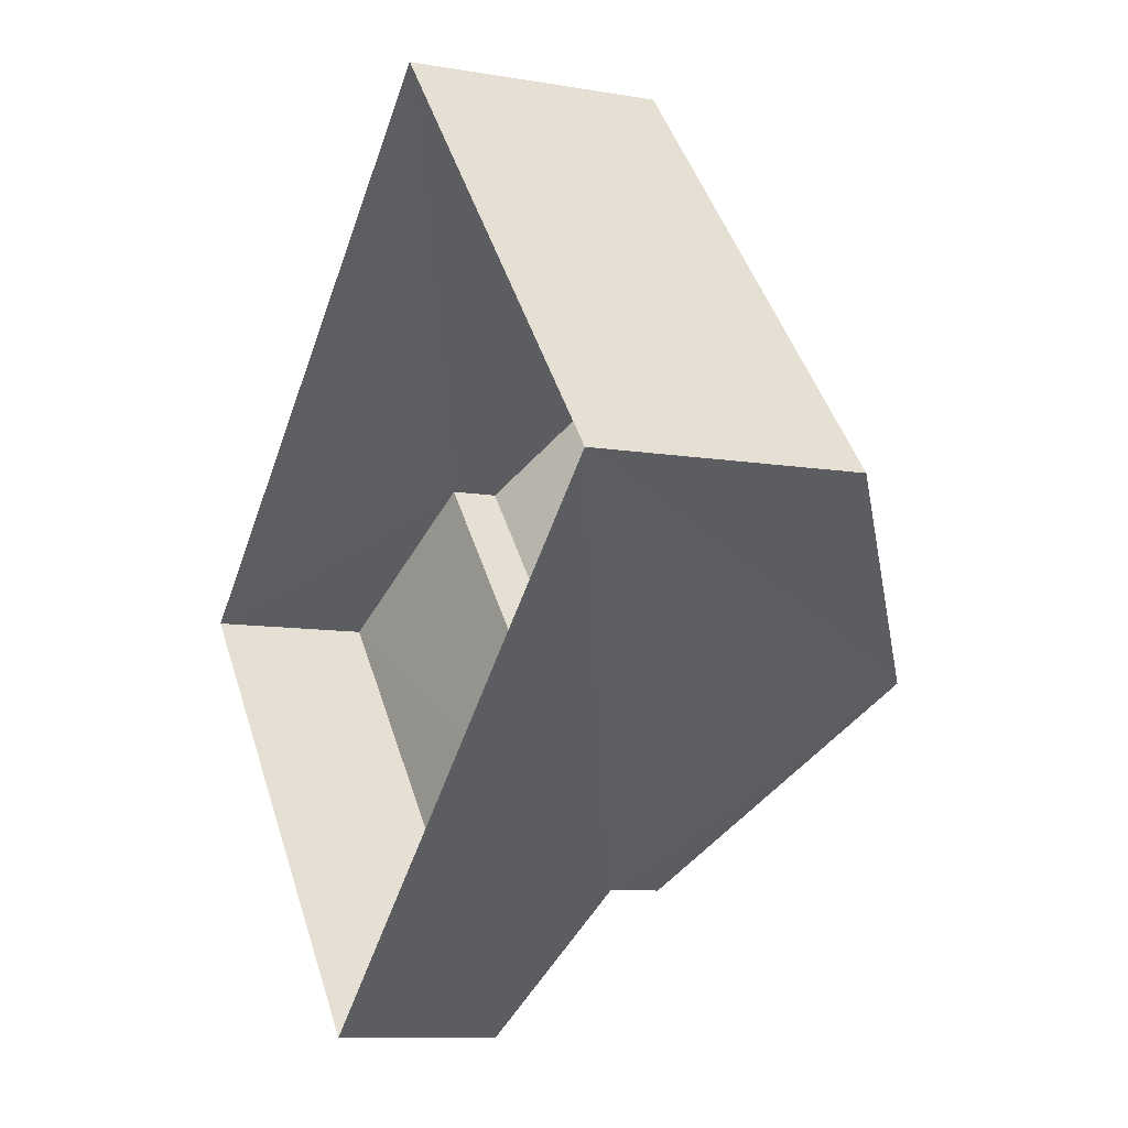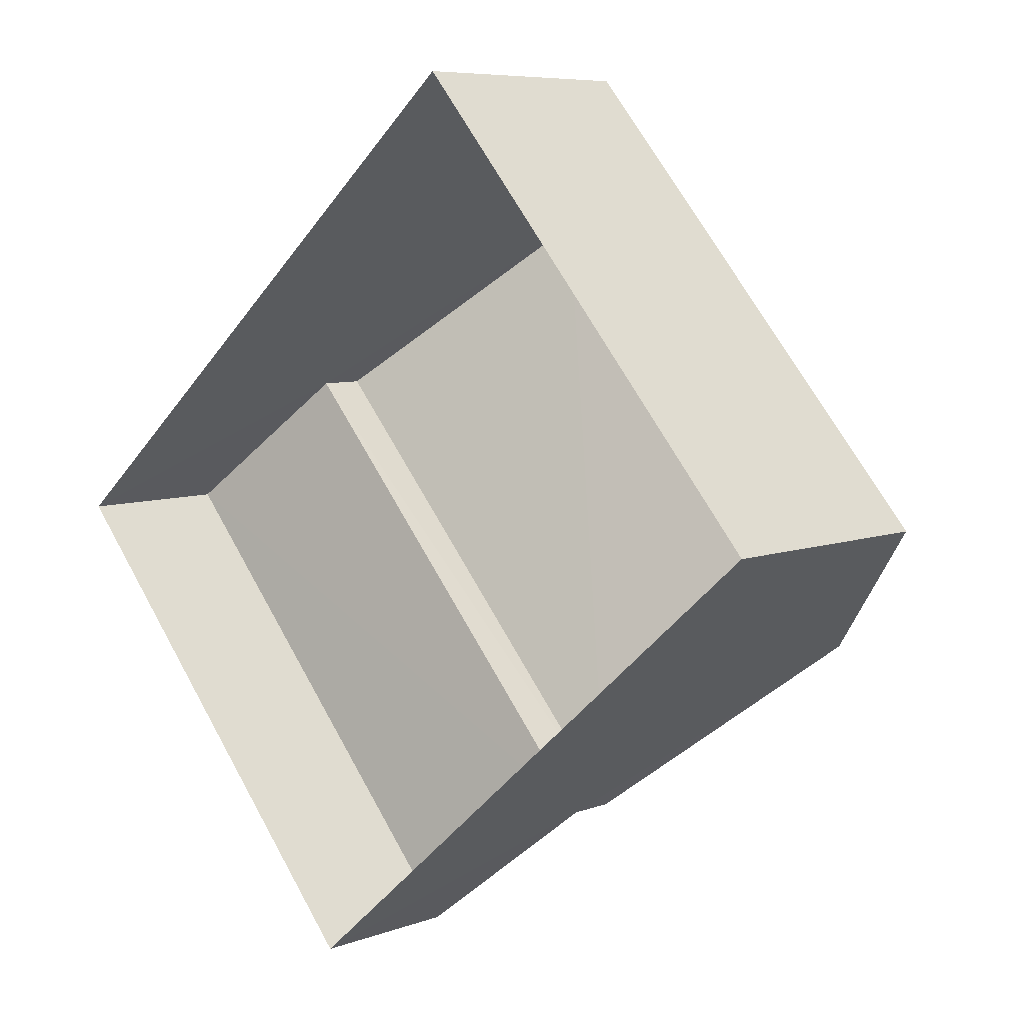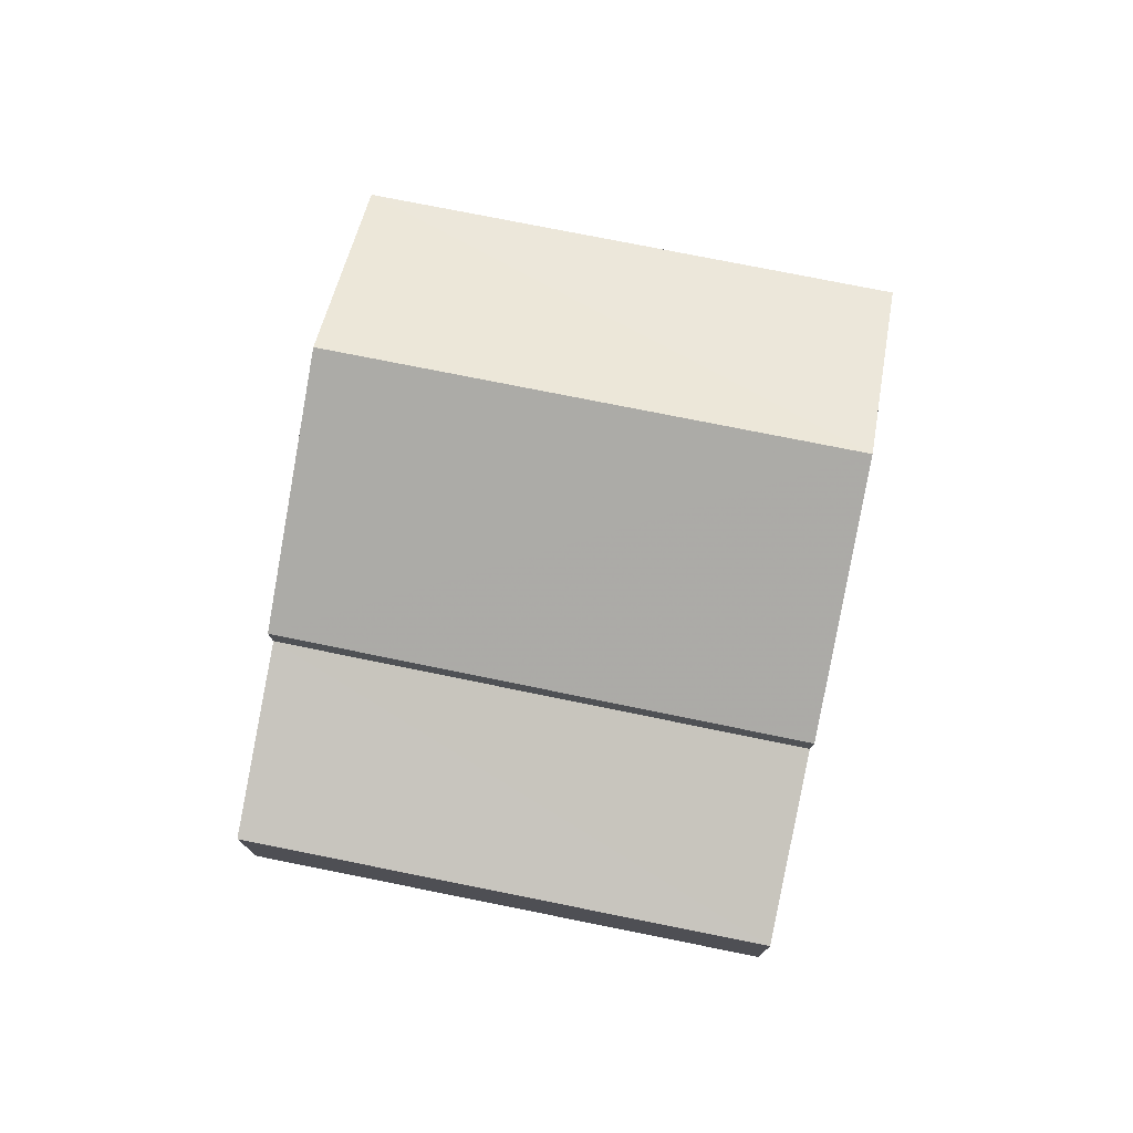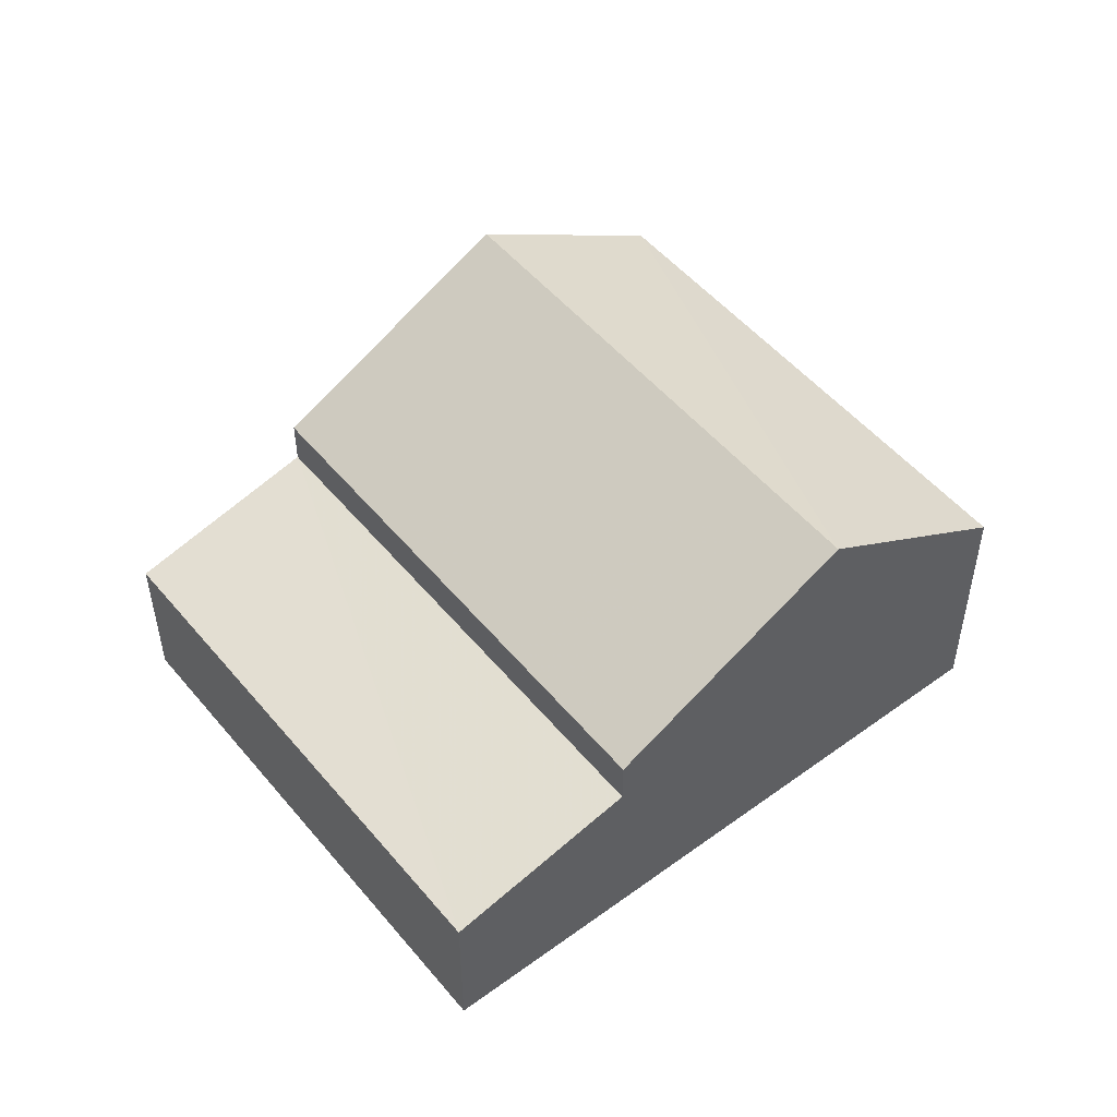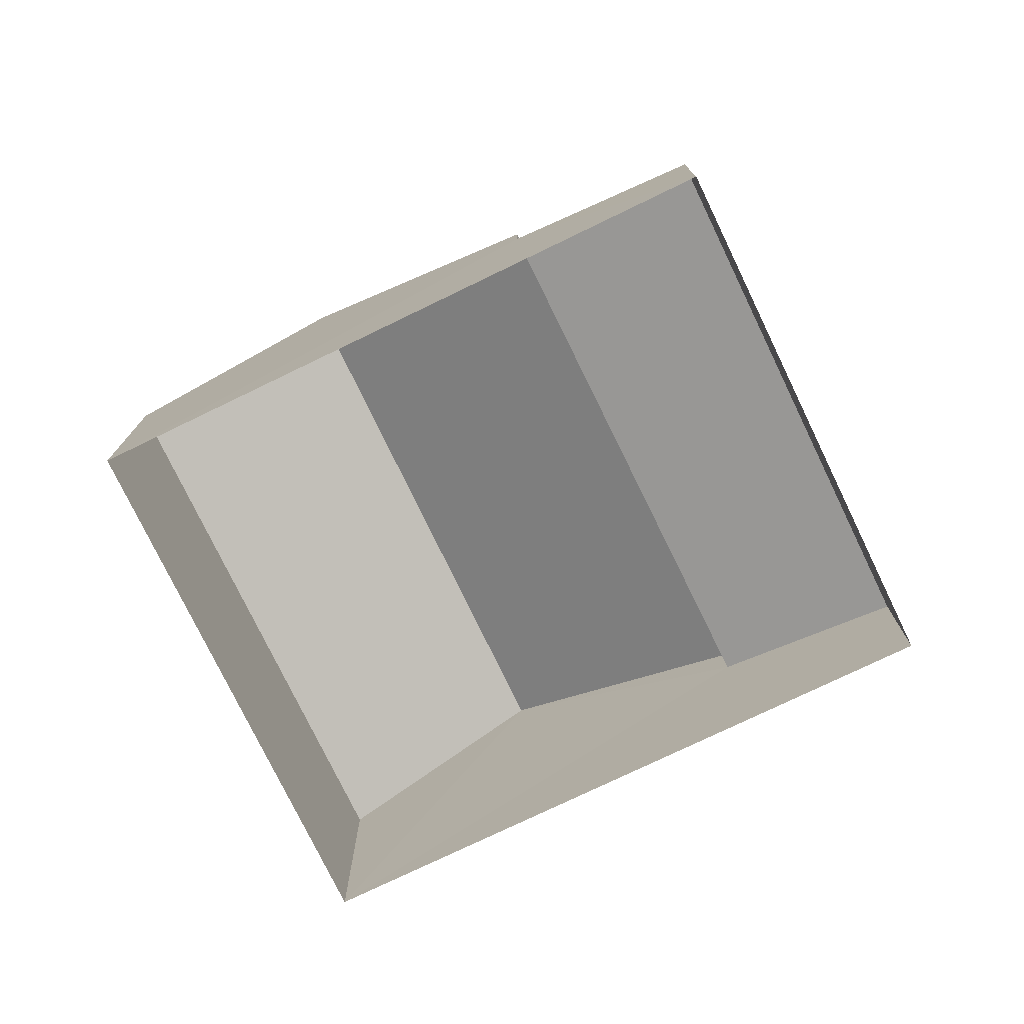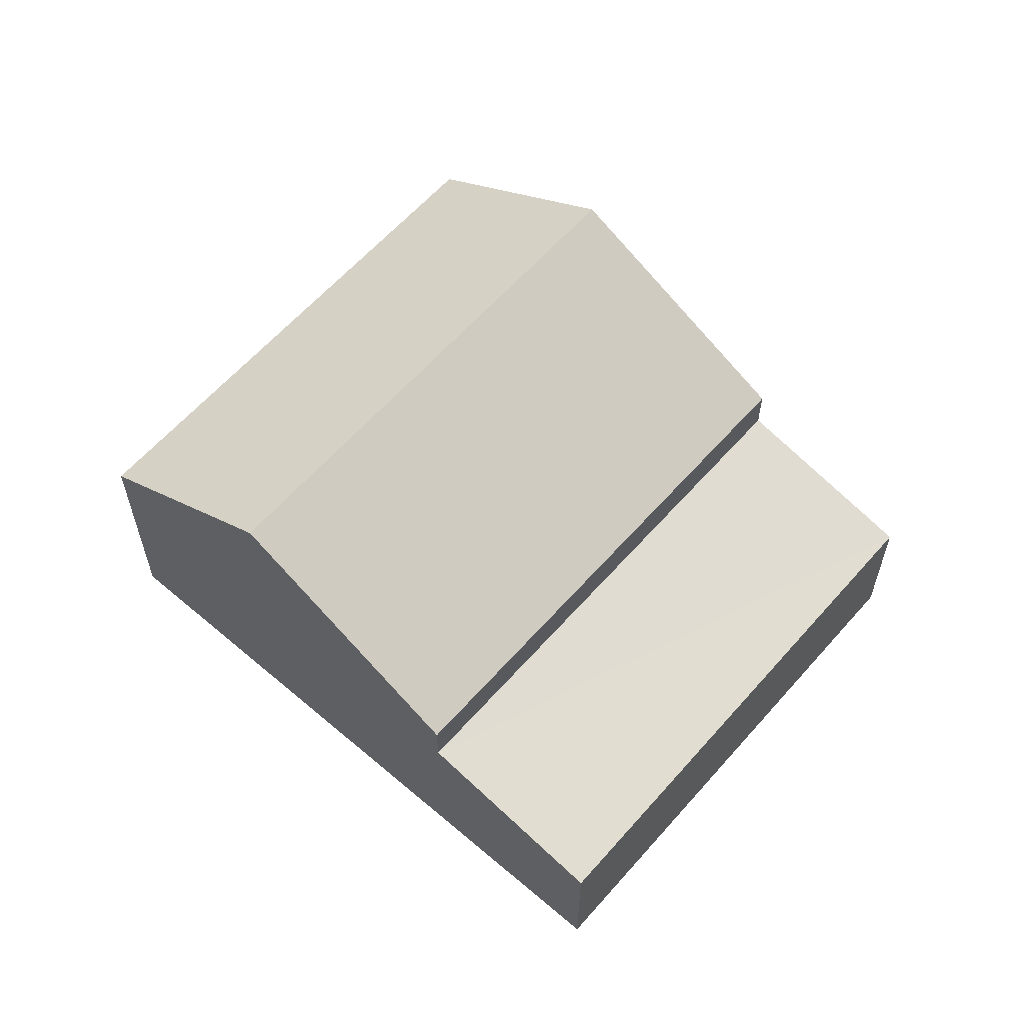
<metadata>
{"format":"obj","ext":"obj","renderer":"f3d","projection":"perspective","resolution":1024,"background":"white","views":[{"elev":-8.9,"azim":-115.2,"up":"+Y"},{"elev":7.1,"azim":-137.0,"up":"+Y"},{"elev":76.6,"azim":60.2,"up":"+Z"},{"elev":51.1,"azim":100.6,"up":"+Z"},{"elev":-76.5,"azim":-15.2,"up":"+Z"},{"elev":60.9,"azim":0.0,"up":"+Z"}]}
</metadata>
<code>
v -3.178e+05 4.339e+04 25.68
v -3.178e+05 4.339e+04 25.69
v -3.178e+05 4.34e+04 25.69
v -3.178e+05 4.339e+04 25.68
v -3.178e+05 4.339e+04 27.68
v -3.178e+05 4.339e+04 27.23
v -3.178e+05 4.339e+04 27.23
v -3.178e+05 4.339e+04 27.68
v -3.178e+05 4.339e+04 29.46
v -3.178e+05 4.339e+04 28.15
v -3.178e+05 4.339e+04 29.46
v -3.178e+05 4.34e+04 28.16
v -3.178e+05 4.339e+04 28.15
v -3.178e+05 4.339e+04 28.15
f 1 2 3
f 4 1 3
f 5 6 7
f 8 5 7
f 9 10 11
f 9 12 10
f 13 14 9
f 11 13 9
f 12 3 2
f 10 12 2
f 8 14 13
f 5 8 13
f 6 1 4
f 7 6 4
f 12 9 3
f 3 8 4
f 9 14 8
f 4 8 7
f 3 9 8
f 10 2 11
f 13 11 5
f 5 1 6
f 5 2 1
f 11 2 5

</code>
